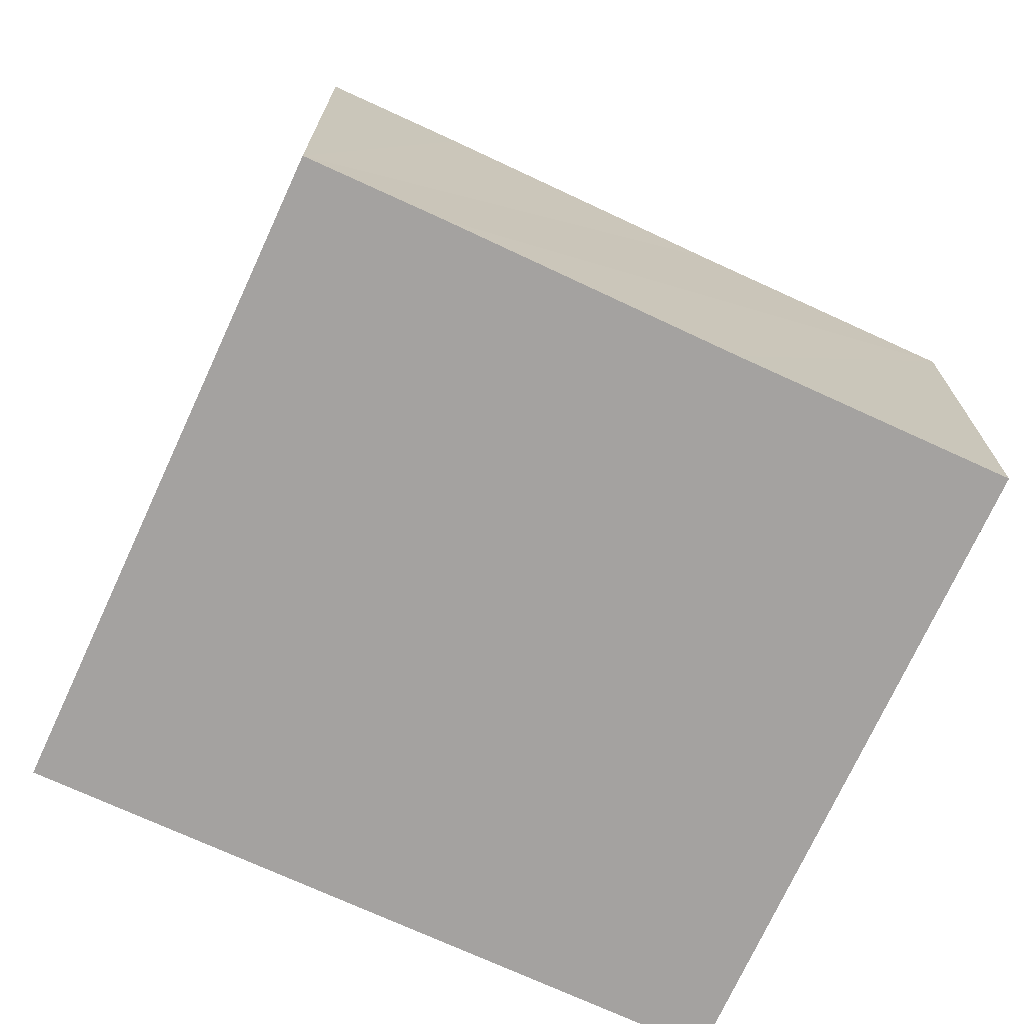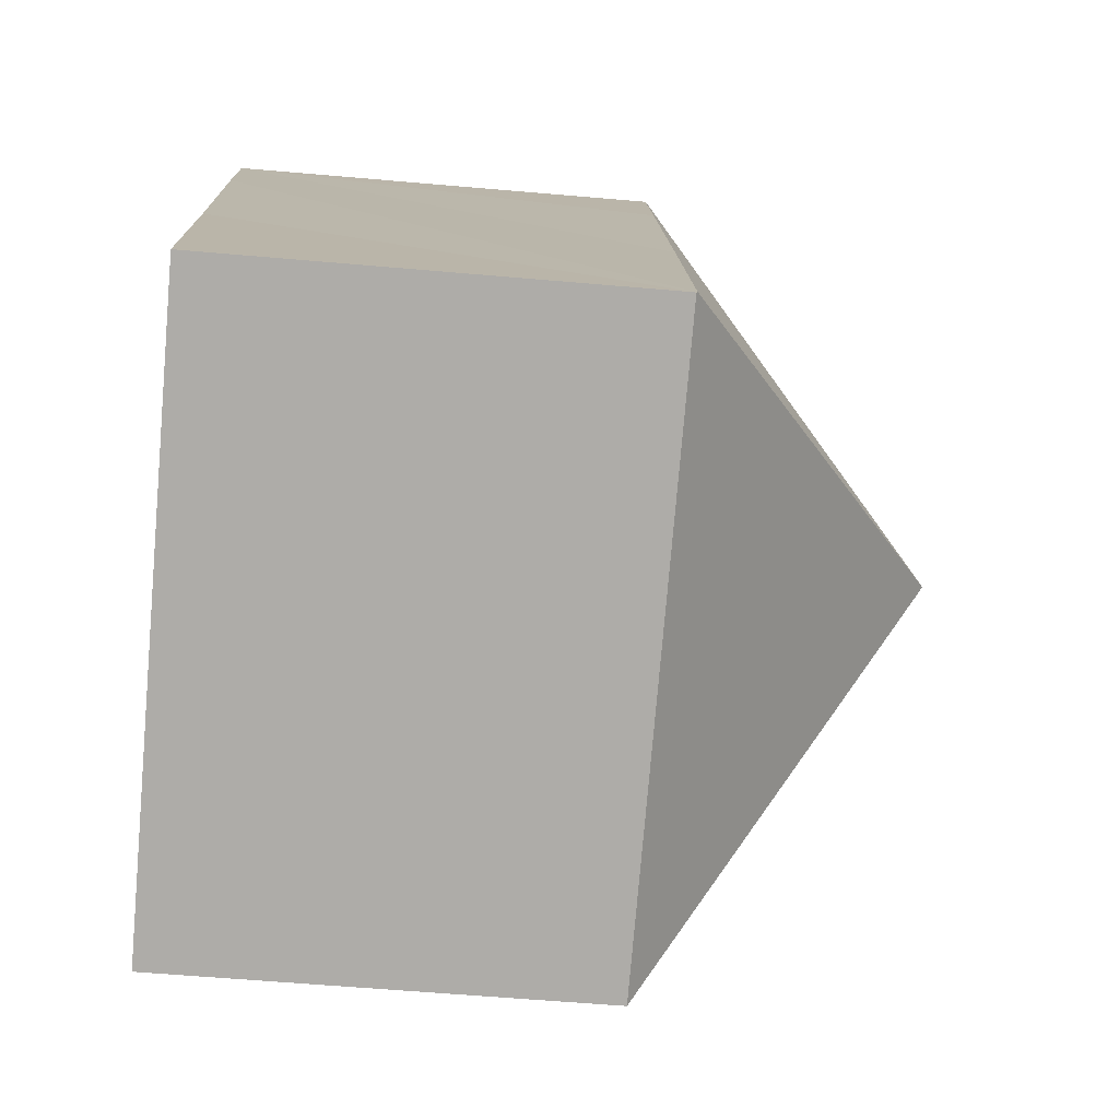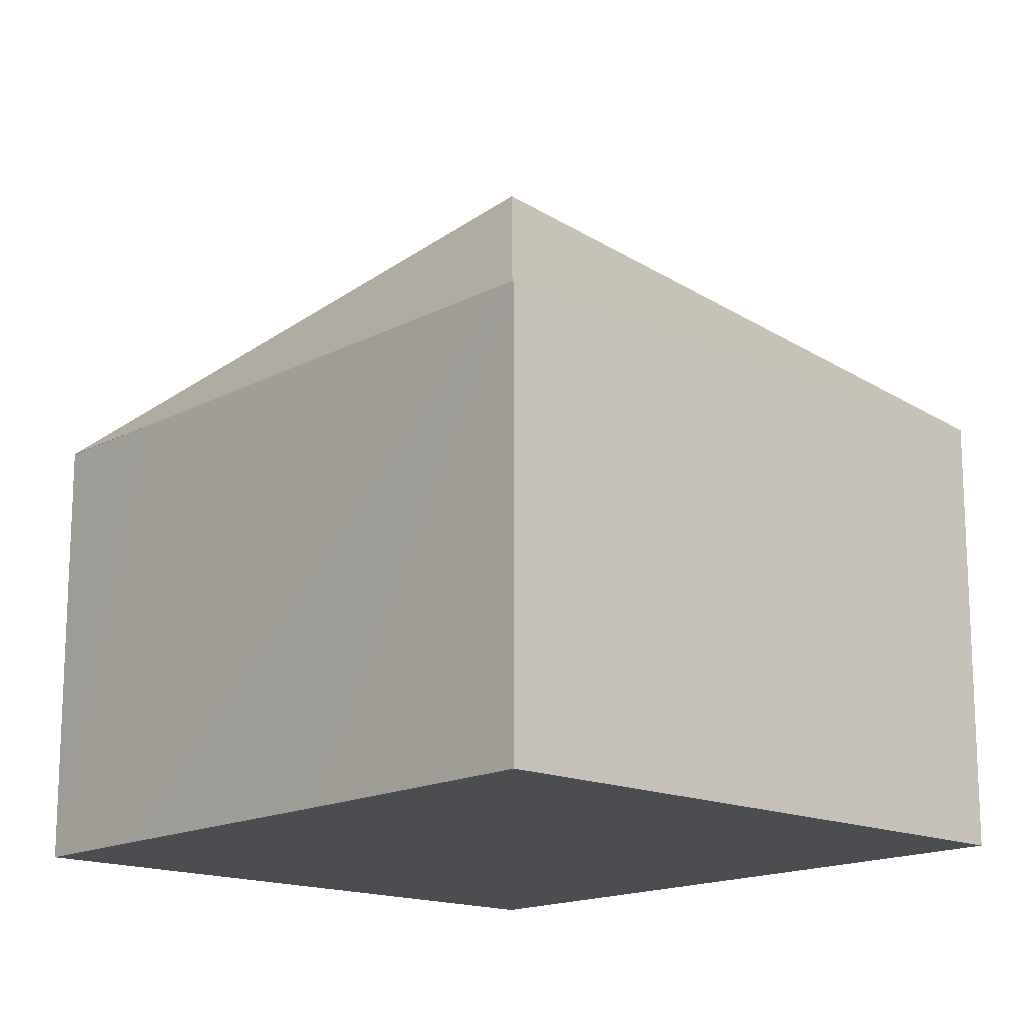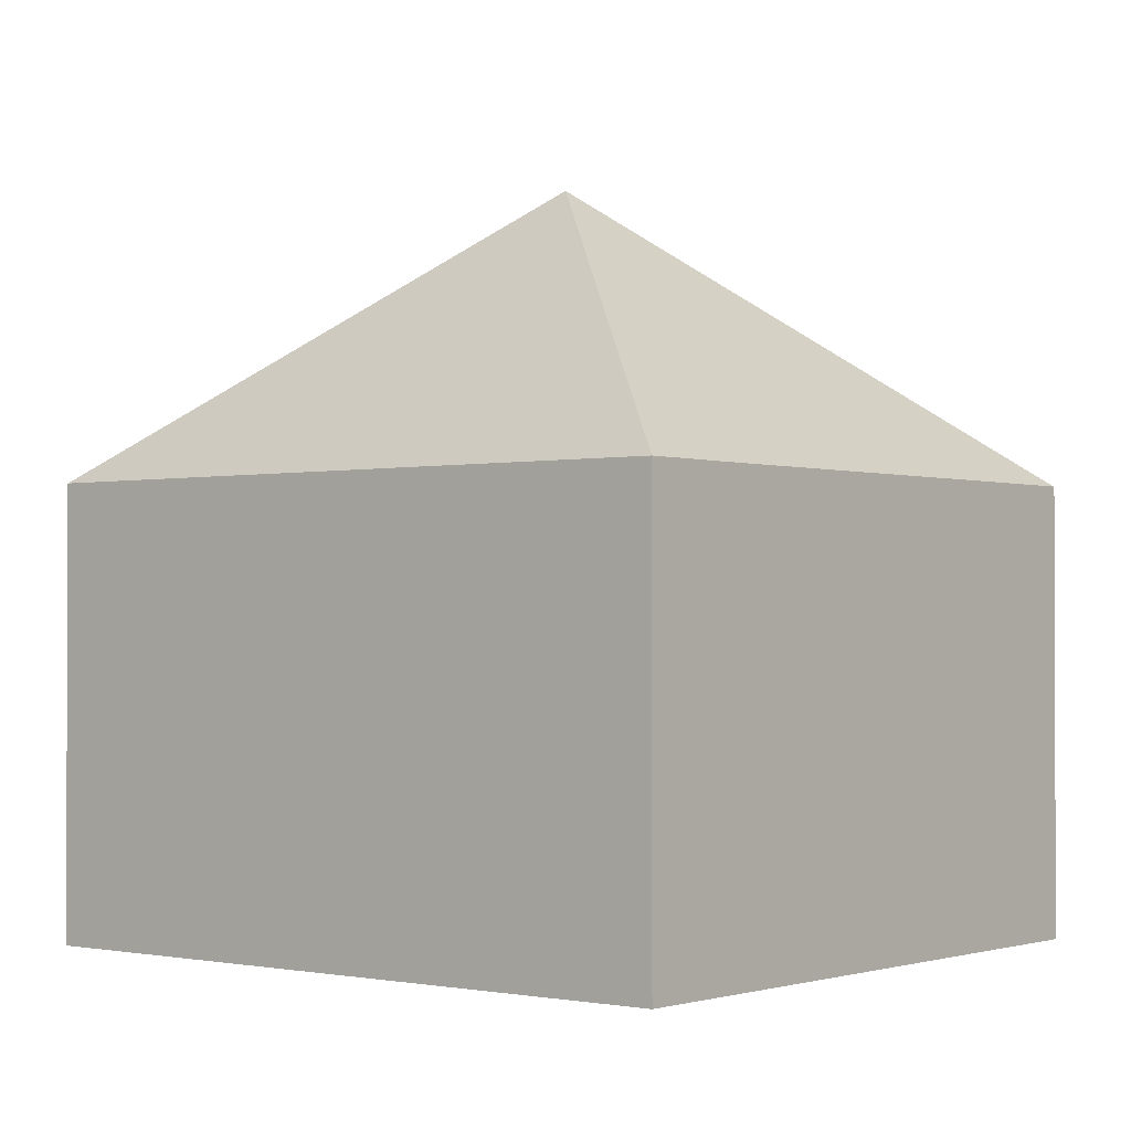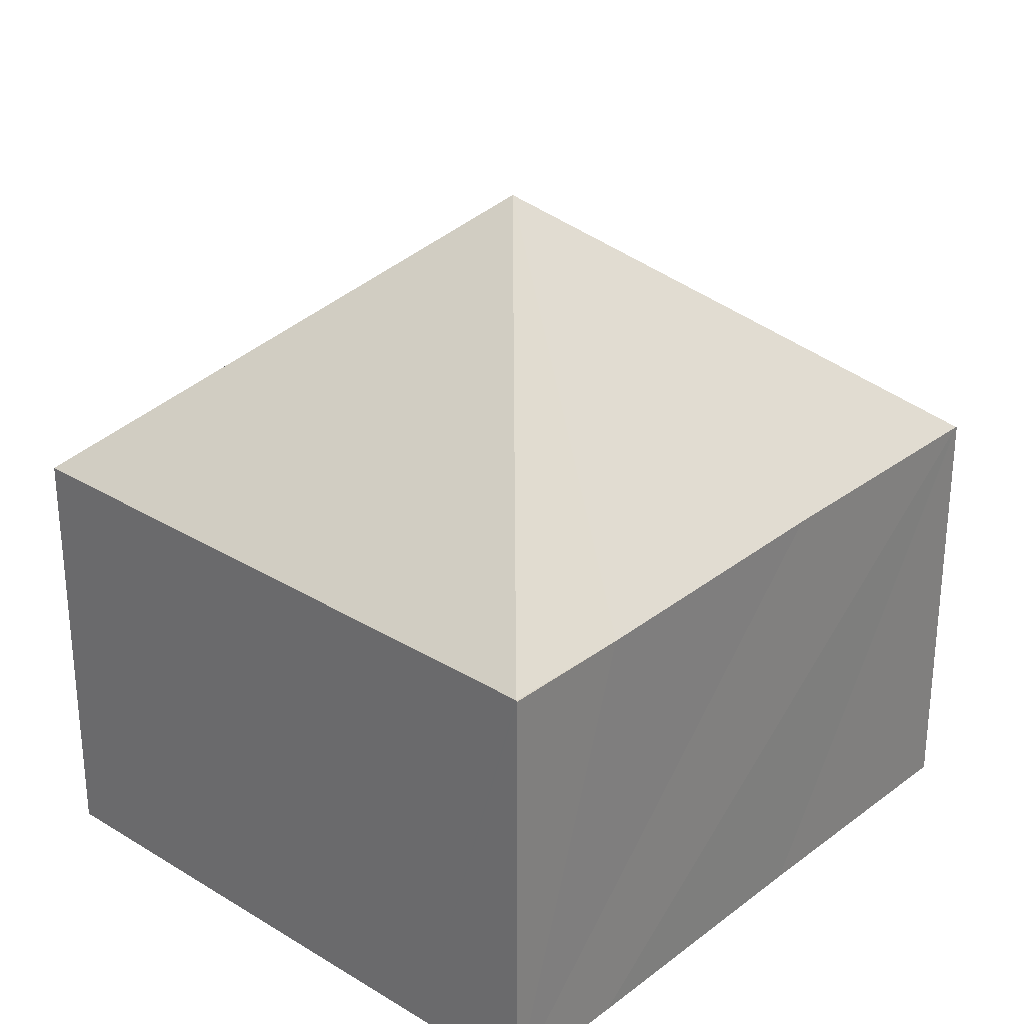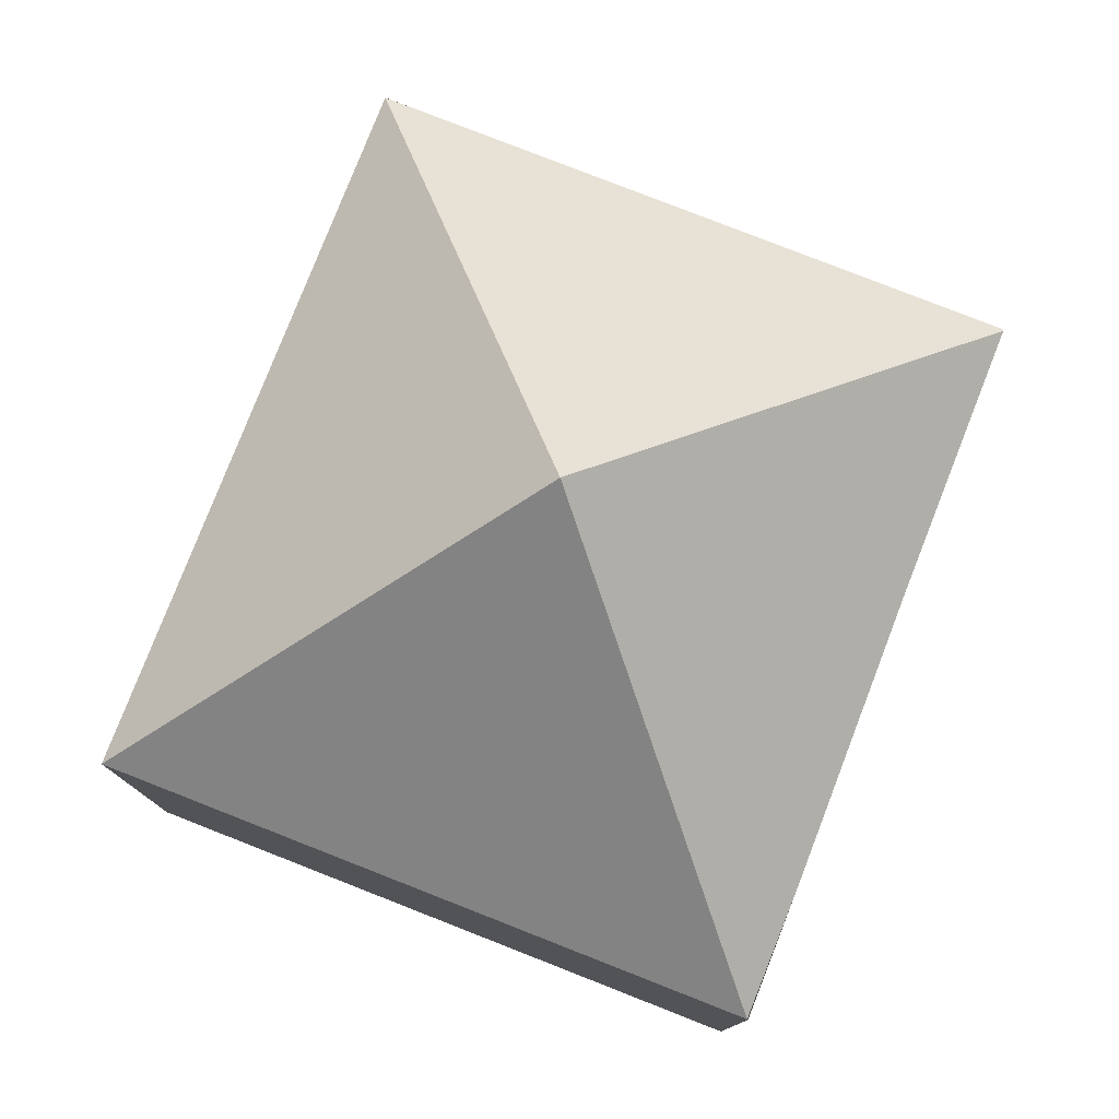
<metadata>
{"format":"obj","ext":"obj","renderer":"f3d","projection":"perspective","resolution":1024,"background":"white","views":[{"elev":-72.7,"azim":46.7,"up":"+Y"},{"elev":-58.1,"azim":84.8,"up":"+Z"},{"elev":-16.0,"azim":118.8,"up":"+Y"},{"elev":-1.2,"azim":-69.4,"up":"+Y"},{"elev":29.5,"azim":23.5,"up":"+Y"},{"elev":79.0,"azim":2.8,"up":"+Y"}]}
</metadata>
<code>
v  11.3 7.577 1.324
v  7.198 12.51 -3.976
v  10.53 7.594 3.546
v  12.86 7.619 -3.449
v  14.37 7.619 -7.928
v  8.453 7.595 2.846
v  2.09 7.594 0.704
v  0 7.601 4.654e-16
v  14.38 7.596 -7.955
v  3.876 7.601 -11.5
v  10.54 -2.175e-16 3.552
v  10.54 7.577 3.552
v  11.3 -8.107e-17 1.324
v  12.86 2.112e-16 -3.449
v  14.37 4.855e-16 -7.928
v  14.38 4.871e-16 -7.955
v  3.876 7.039e-16 -11.5
v  0 0 0
v  2.09 -4.311e-17 0.704
v  8.453 -1.743e-16 2.846
v  10.53 -2.171e-16 3.546
g defaultobject
f 1 2 3
f 2 1 4
f 2 4 5
f 2 6 3
f 6 2 7
f 7 2 8
f 9 2 5
f 2 9 10
f 2 10 8
f 11 1 12
f 1 11 4
f 4 11 5
f 5 11 13
f 5 13 14
f 5 14 9
f 9 14 15
f 9 15 16
f 9 17 10
f 17 9 16
f 17 8 10
f 8 17 18
f 18 7 8
f 7 18 6
f 6 18 19
f 6 19 20
f 6 20 3
f 3 20 12
f 12 20 11
f 11 20 21
f 16 18 17
f 18 16 14
f 18 14 13
f 18 13 20
f 20 13 21
f 21 13 11
f 18 20 19

</code>
